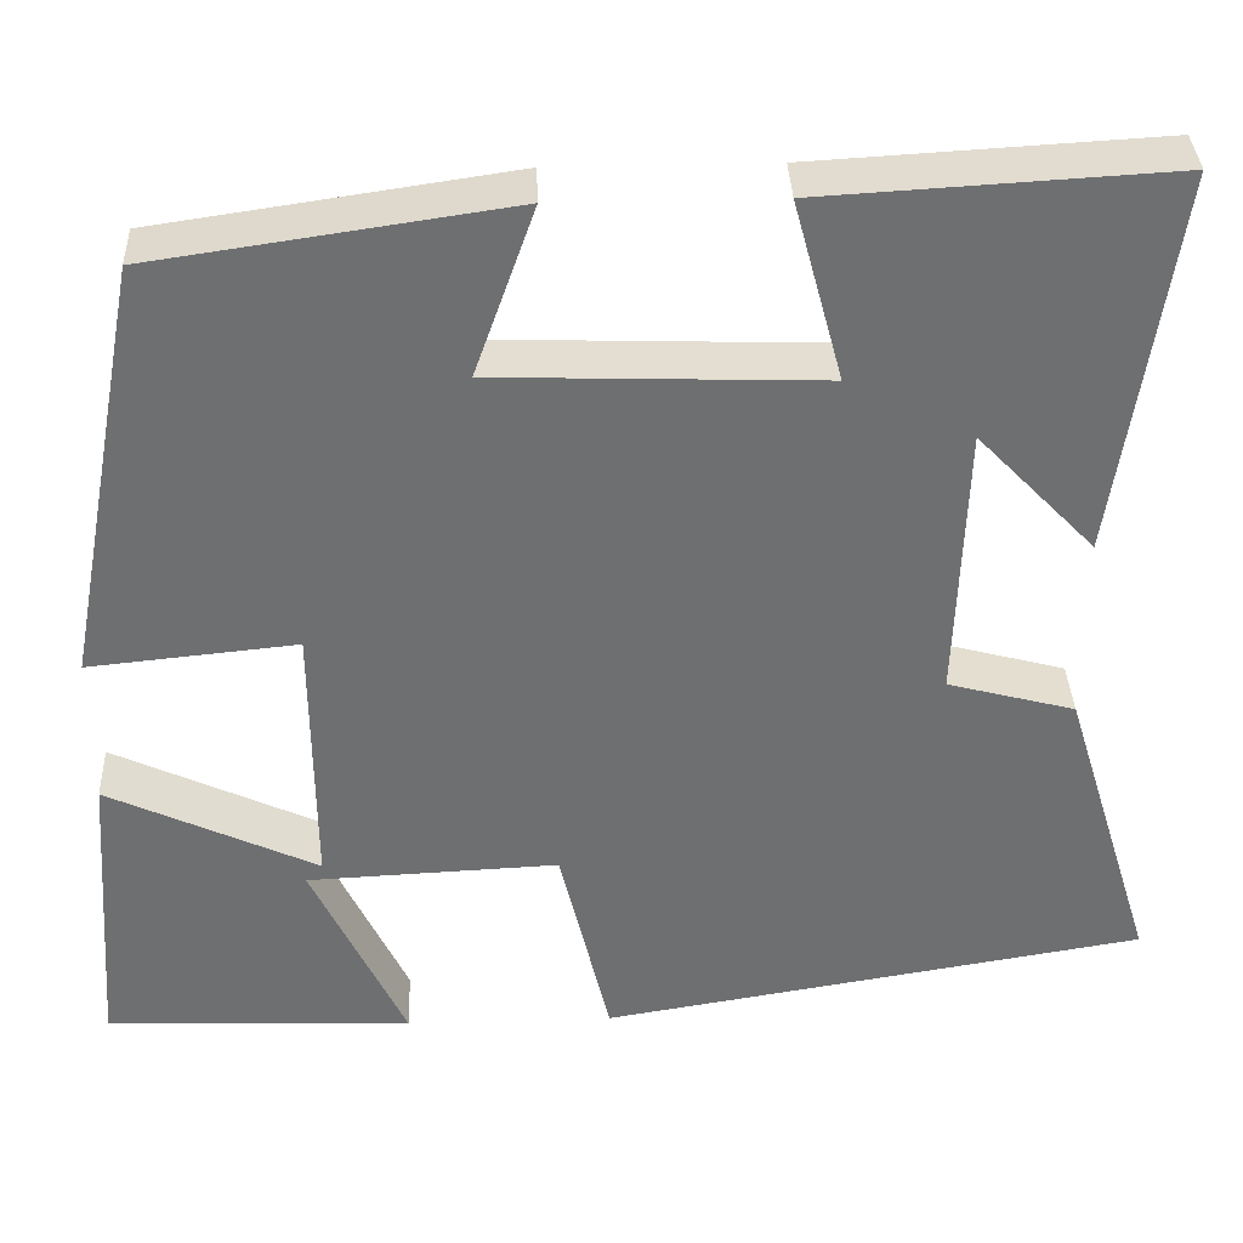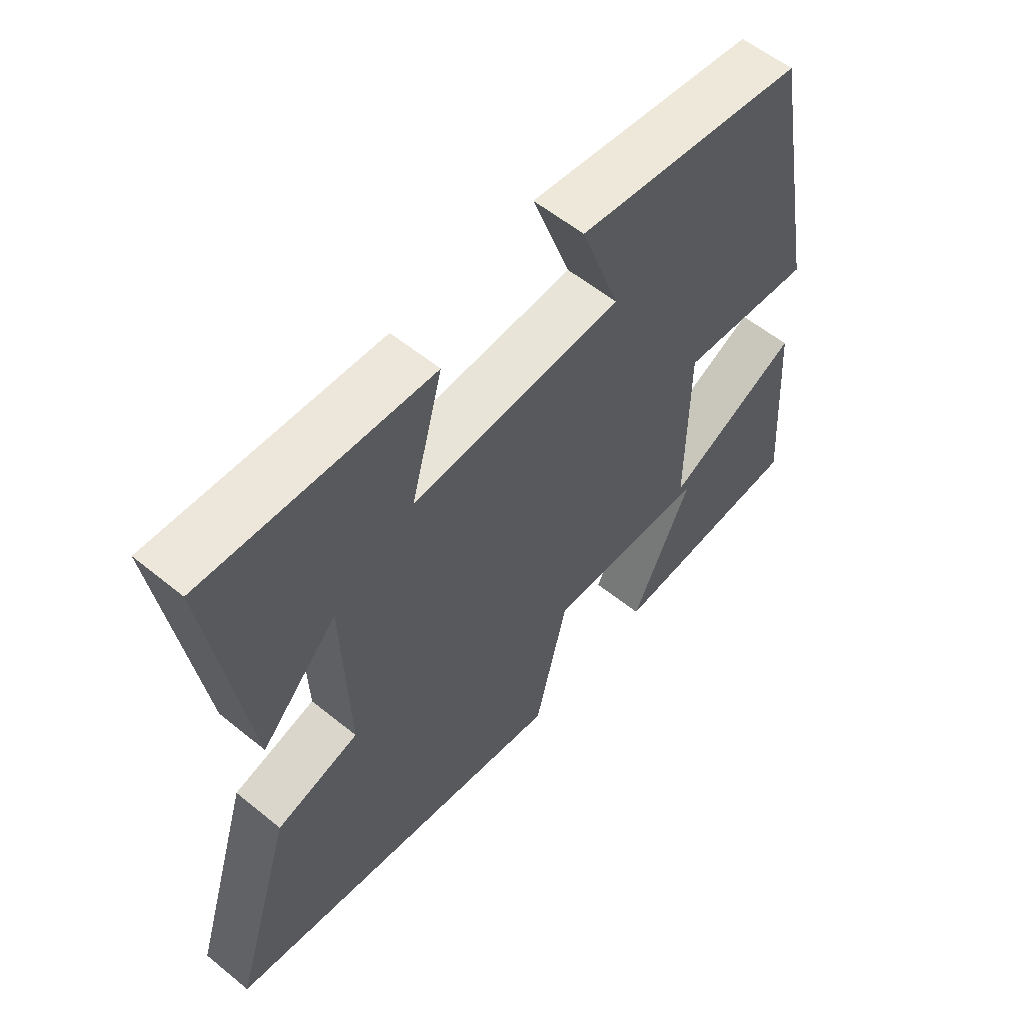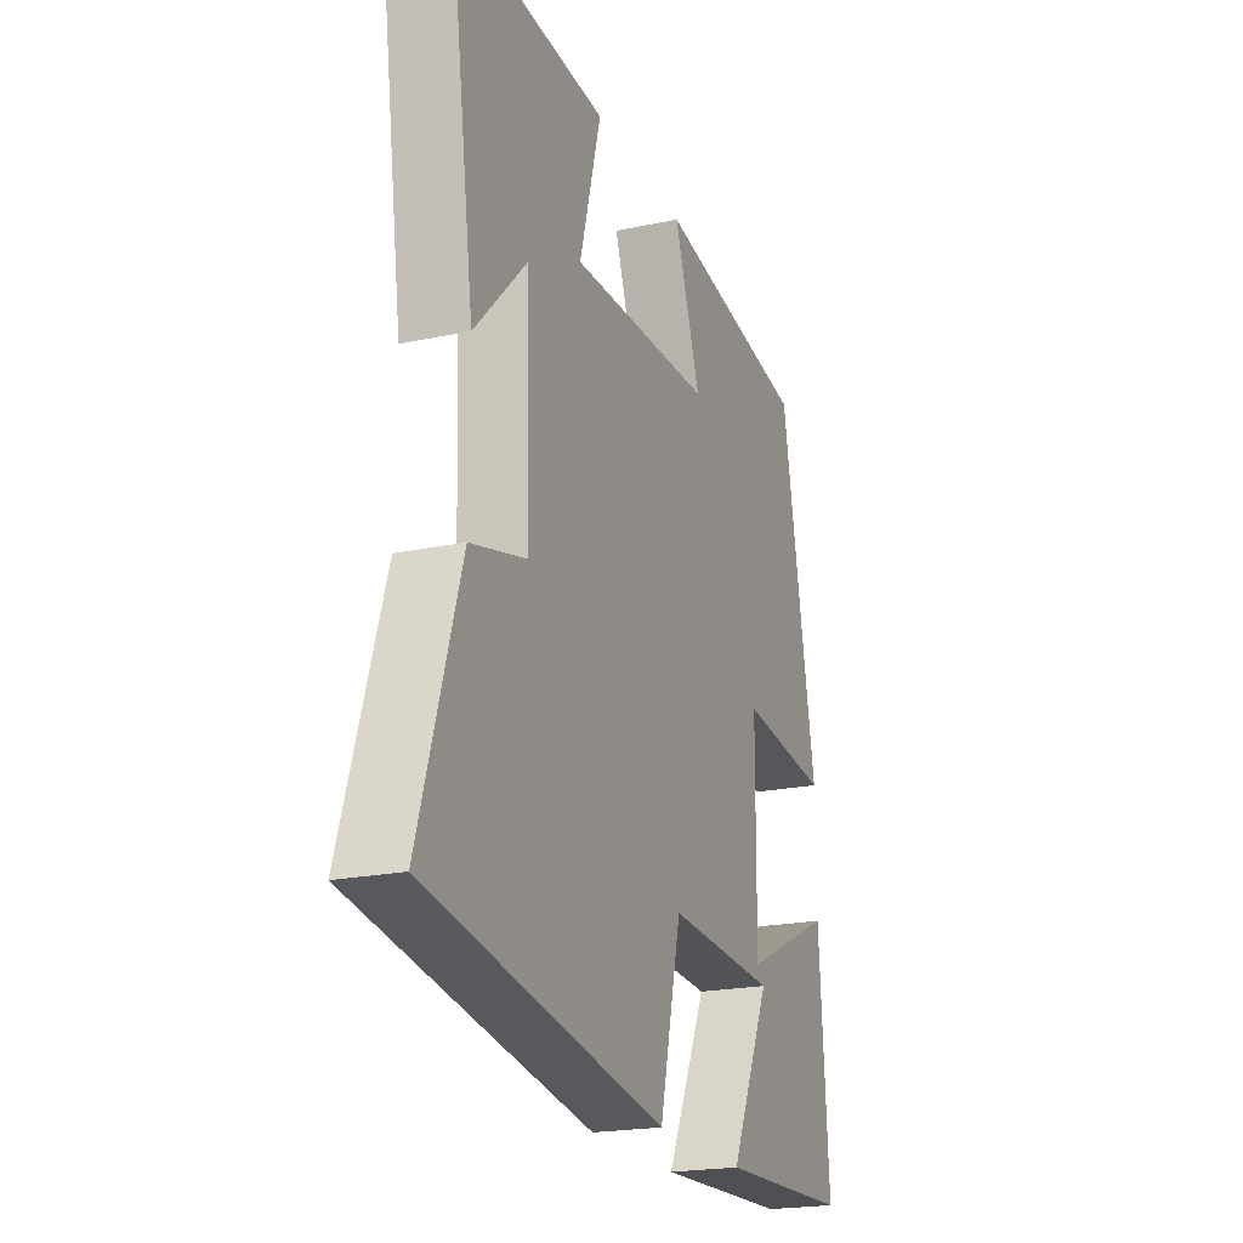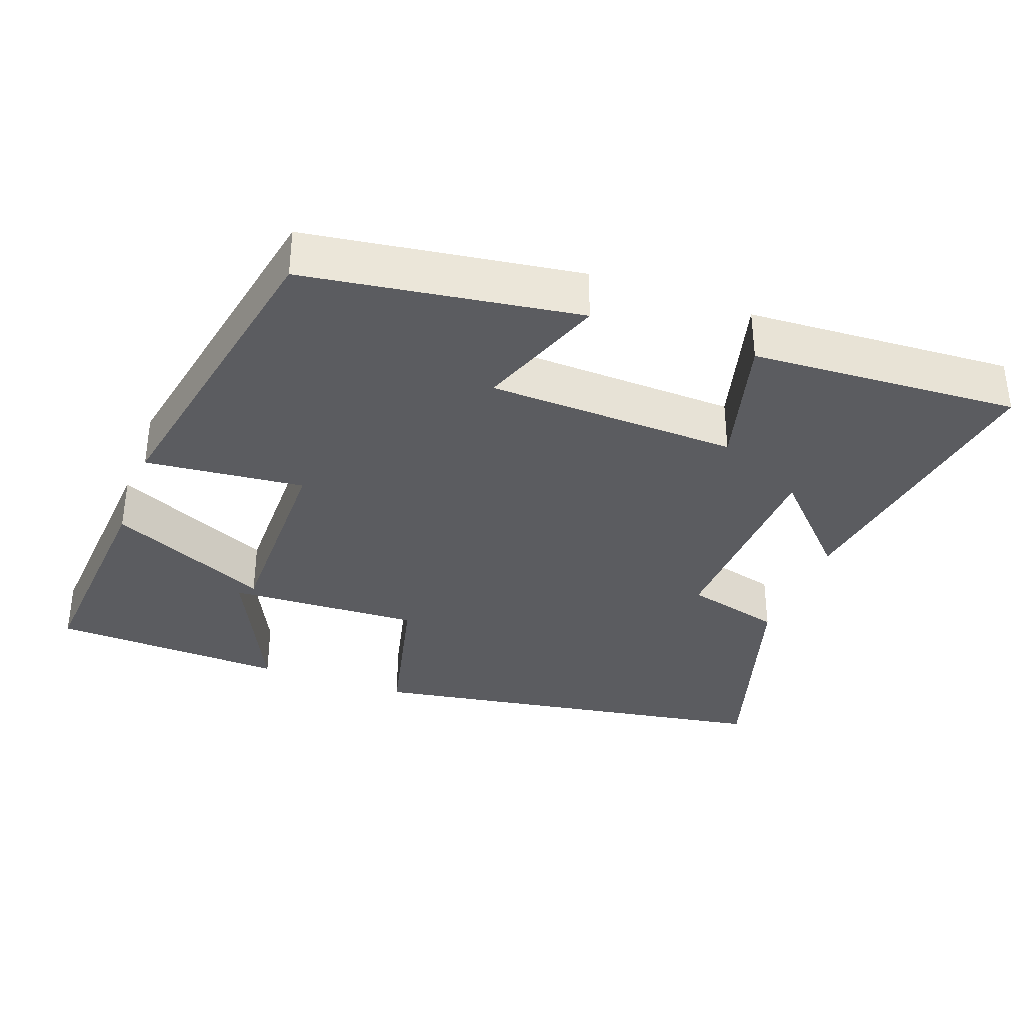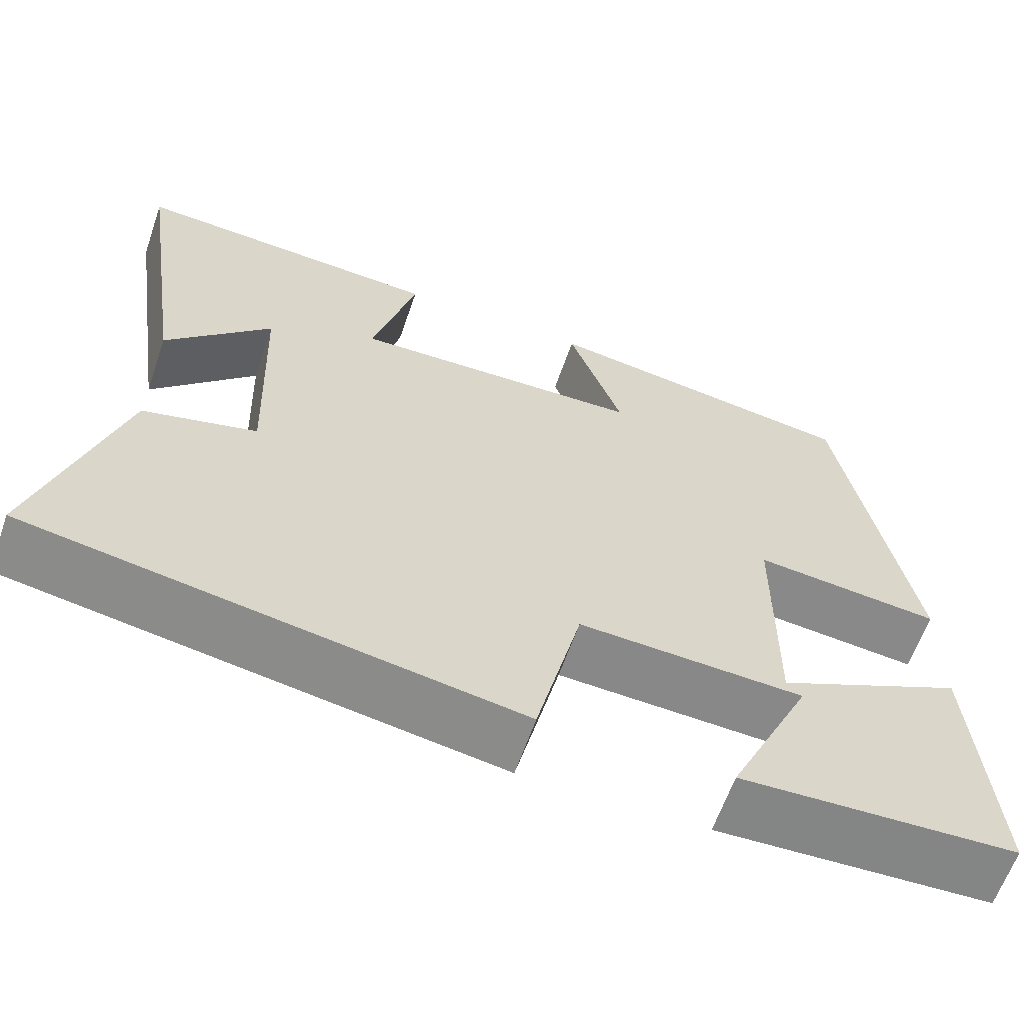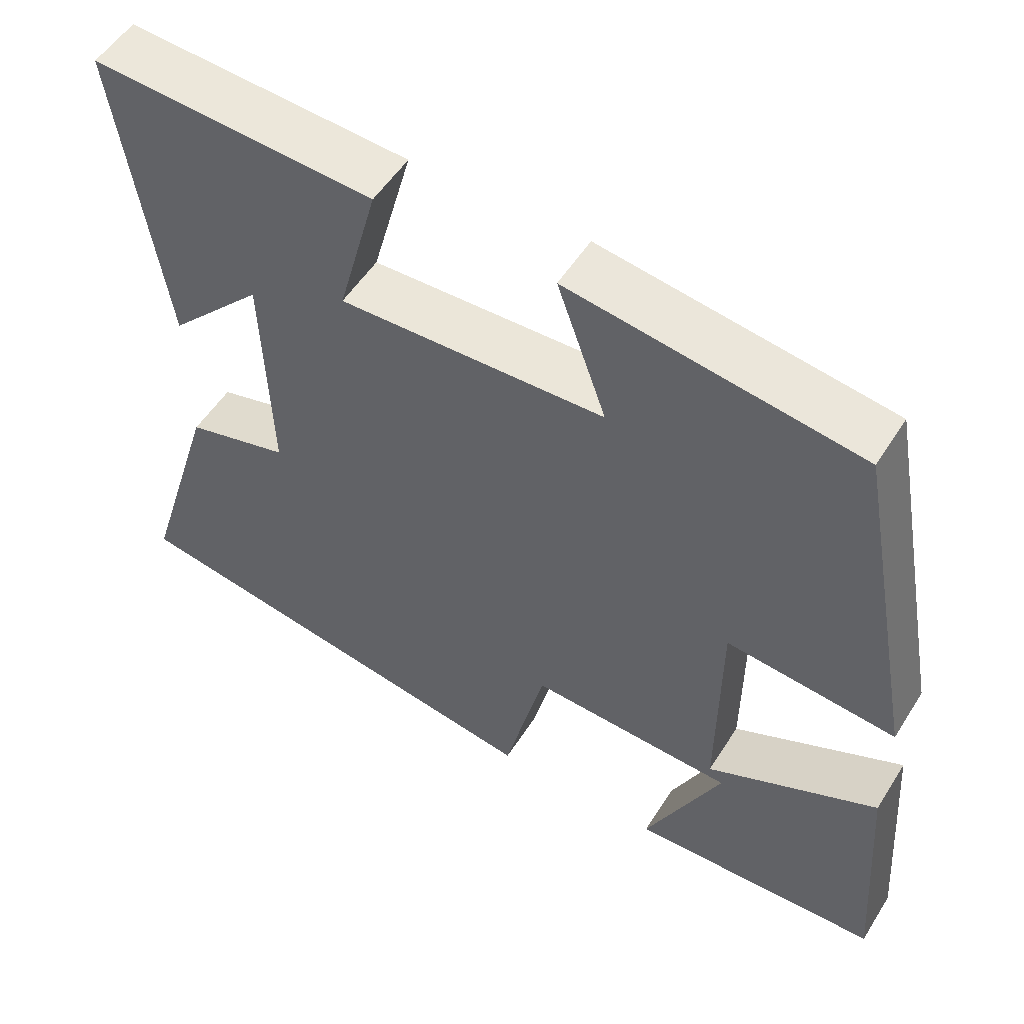
<metadata>
{"format":"obj","ext":"obj","renderer":"f3d","projection":"perspective","resolution":1024,"background":"white","views":[{"elev":35.7,"azim":-2.3,"up":"+Z"},{"elev":57.4,"azim":130.2,"up":"+Z"},{"elev":-21.0,"azim":110.8,"up":"+Z"},{"elev":-34.6,"azim":-20.3,"up":"+Y"},{"elev":-62.2,"azim":161.0,"up":"+Z"},{"elev":53.1,"azim":-148.4,"up":"+Z"}]}
</metadata>
<code>
v 0.56 0.07 0.521
v 0.5 0.07 0.112
v 0.375 0.07 0.242
v 0.365 0.07 -0.052
v 0.5 0.07 -0.088
v 0.598 0.07 -0.405
v 0.023 0.07 -0.5
v -0.03 0.07 -0.278
v -0.296 0.07 -0.29
v -0.197 0.07 -0.5
v -0.523 0.07 -0.486
v -0.5 0.07 -0.167
v -0.278 0.07 -0.271
v -0.28 0.07 0.017
v -0.5 0.07 -0.005
v -0.415 0.07 0.445
v -0.039 0.07 0.5
v -0.103 0.07 0.32
v 0.243 0.07 0.308
v 0.191 0.07 0.5
v 0.56 0 0.521
v 0.5 0 0.112
v 0.375 0 0.242
v 0.365 0 -0.052
v 0.5 0 -0.088
v 0.598 0 -0.405
v 0.023 0 -0.5
v -0.03 0 -0.278
v -0.296 0 -0.29
v -0.197 0 -0.5
v -0.523 0 -0.486
v -0.5 0 -0.167
v -0.278 0 -0.271
v -0.28 0 0.017
v -0.5 0 -0.005
v -0.415 0 0.445
v -0.039 0 0.5
v -0.103 0 0.32
v 0.243 0 0.308
v 0.191 0 0.5
f 19 20 1
f 16 17 18
f 15 16 18
f 14 15 18
f 13 14 18 19
f 11 12 13
f 9 10 11
f 9 11 13
f 8 9 13
f 6 7 8
f 5 6 8
f 4 5 8
f 8 13 19
f 4 8 19
f 3 4 19
f 1 2 3
f 1 3 19
f 21 40 39
f 38 37 36
f 38 36 35
f 38 35 34
f 39 38 34 33
f 33 32 31
f 31 30 29
f 33 31 29
f 33 29 28
f 28 27 26
f 28 26 25
f 28 25 24
f 39 33 28
f 39 28 24
f 39 24 23
f 23 22 21
f 39 23 21
f 1 21 22 2
f 2 22 23 3
f 3 23 24 4
f 4 24 25 5
f 5 25 26 6
f 6 26 27 7
f 7 27 28 8
f 8 28 29 9
f 9 29 30 10
f 10 30 31 11
f 11 31 32 12
f 12 32 33 13
f 13 33 34 14
f 14 34 35 15
f 15 35 36 16
f 16 36 37 17
f 17 37 38 18
f 18 38 39 19
f 19 39 40 20
f 20 40 21 1

</code>
